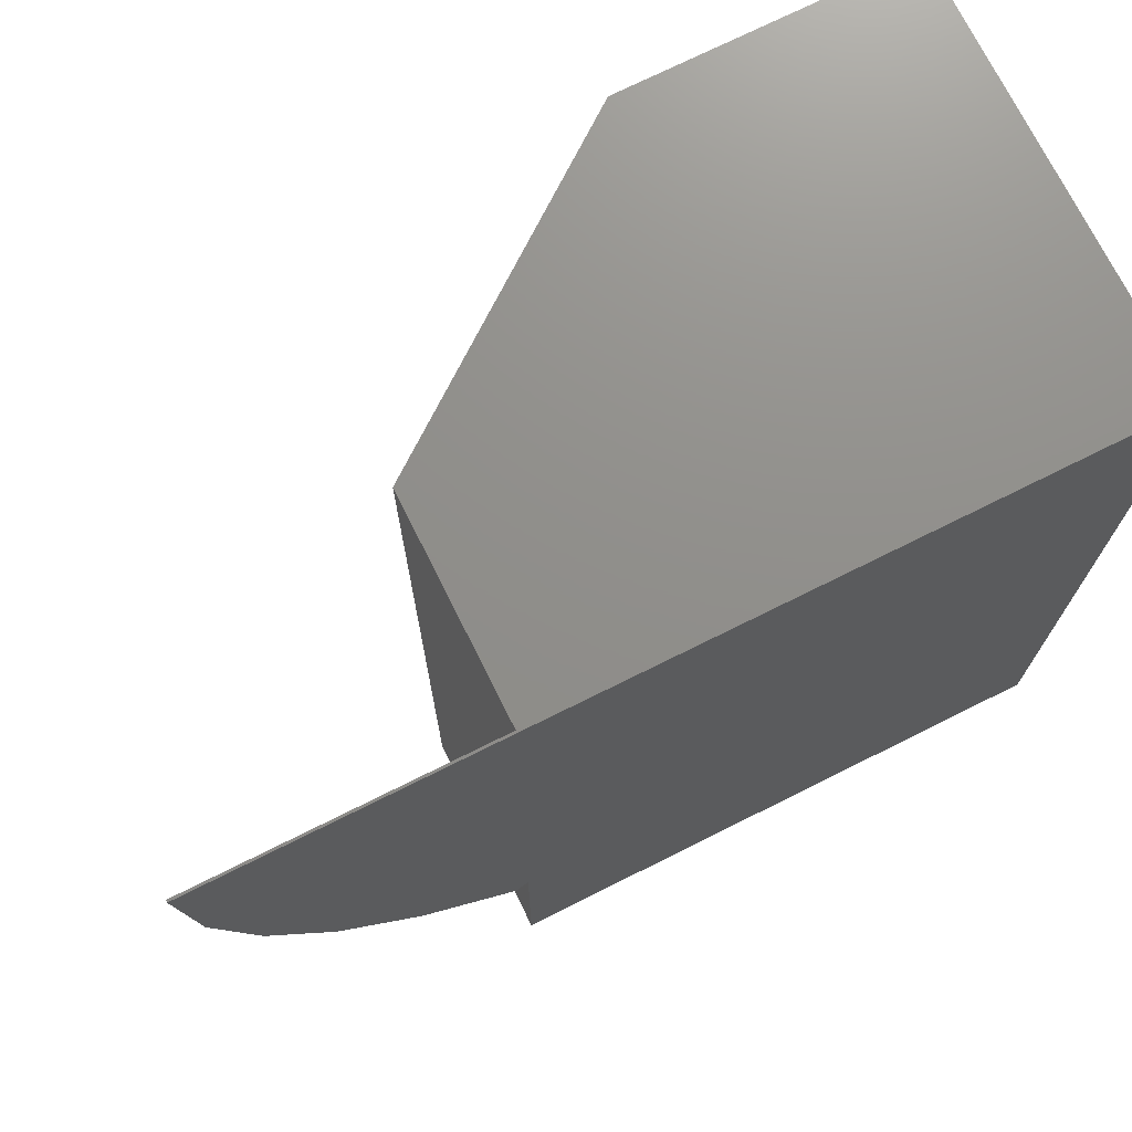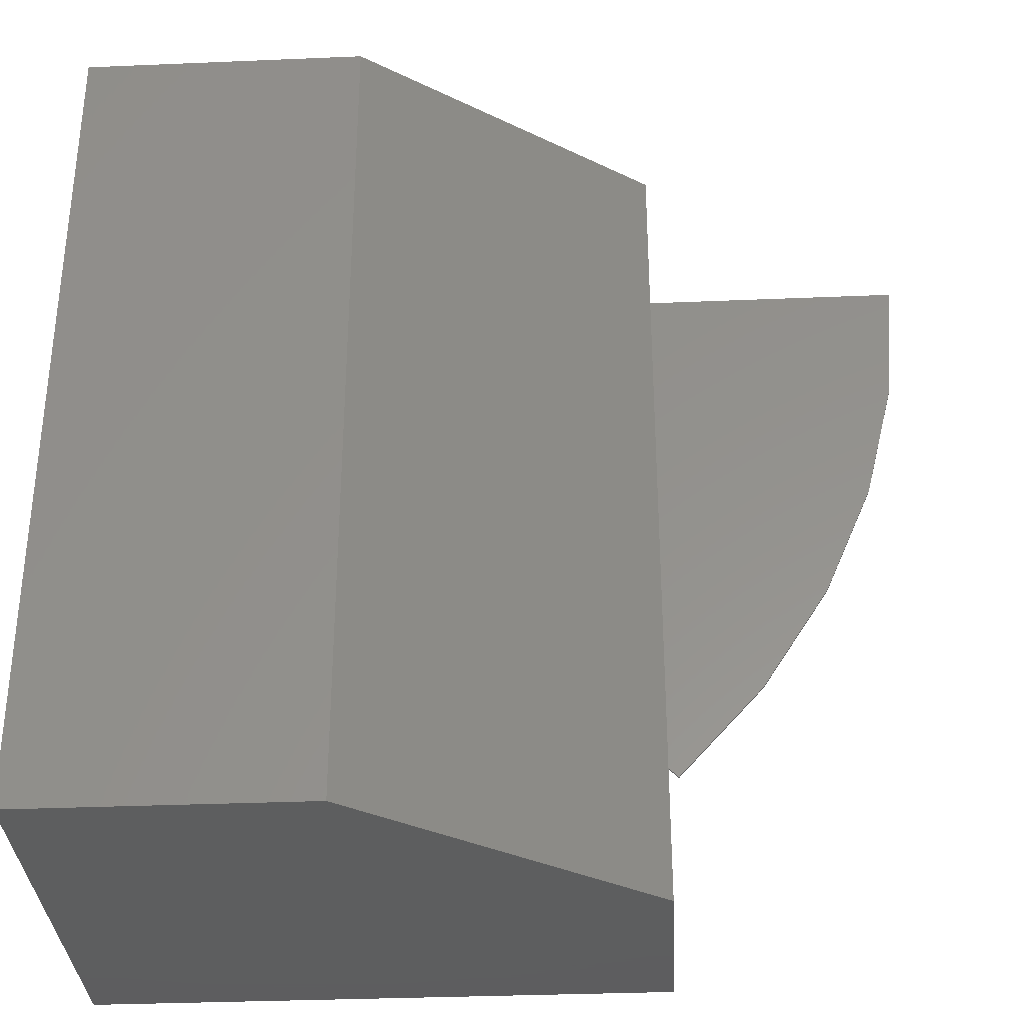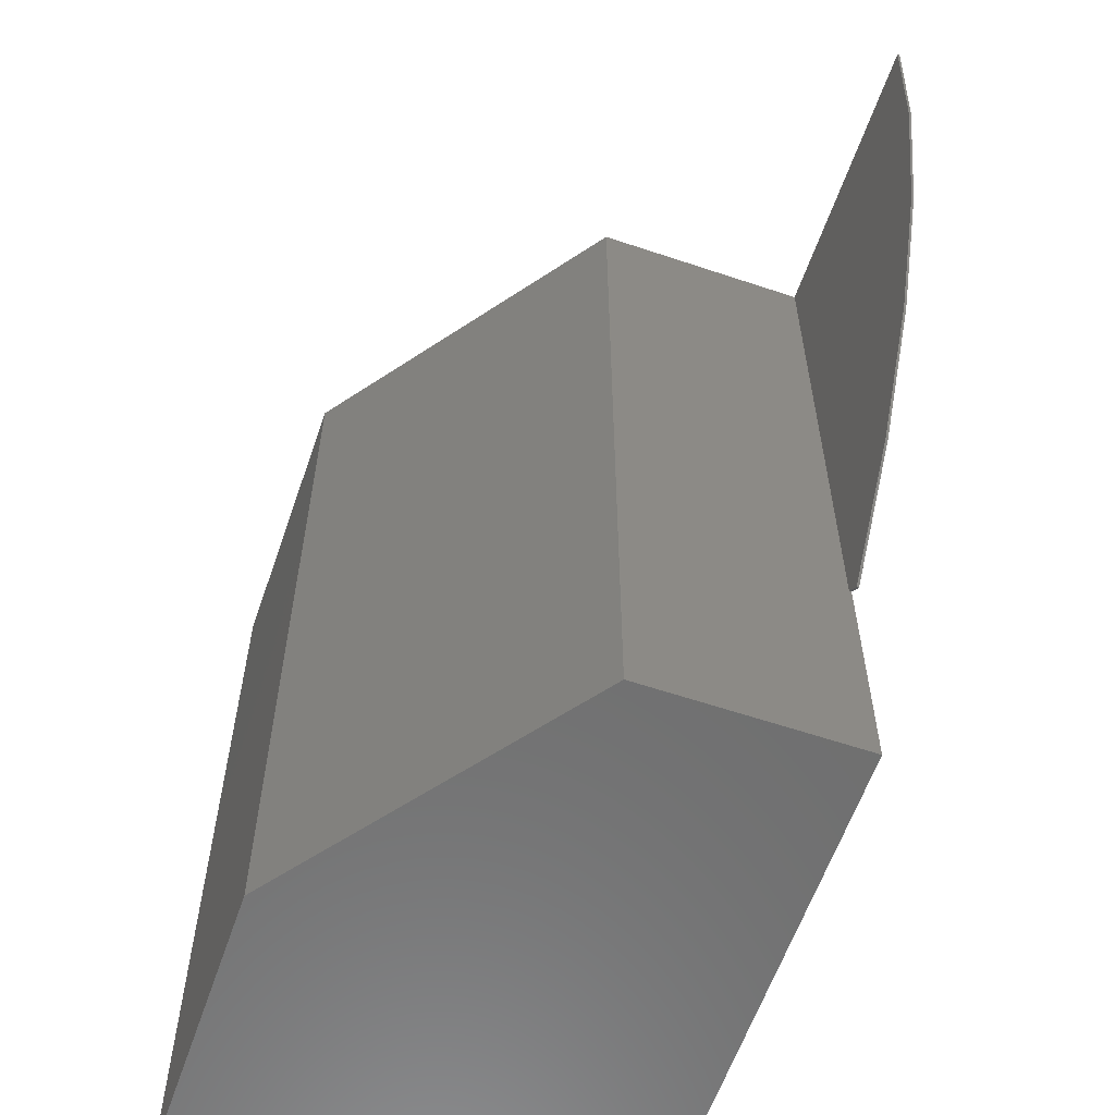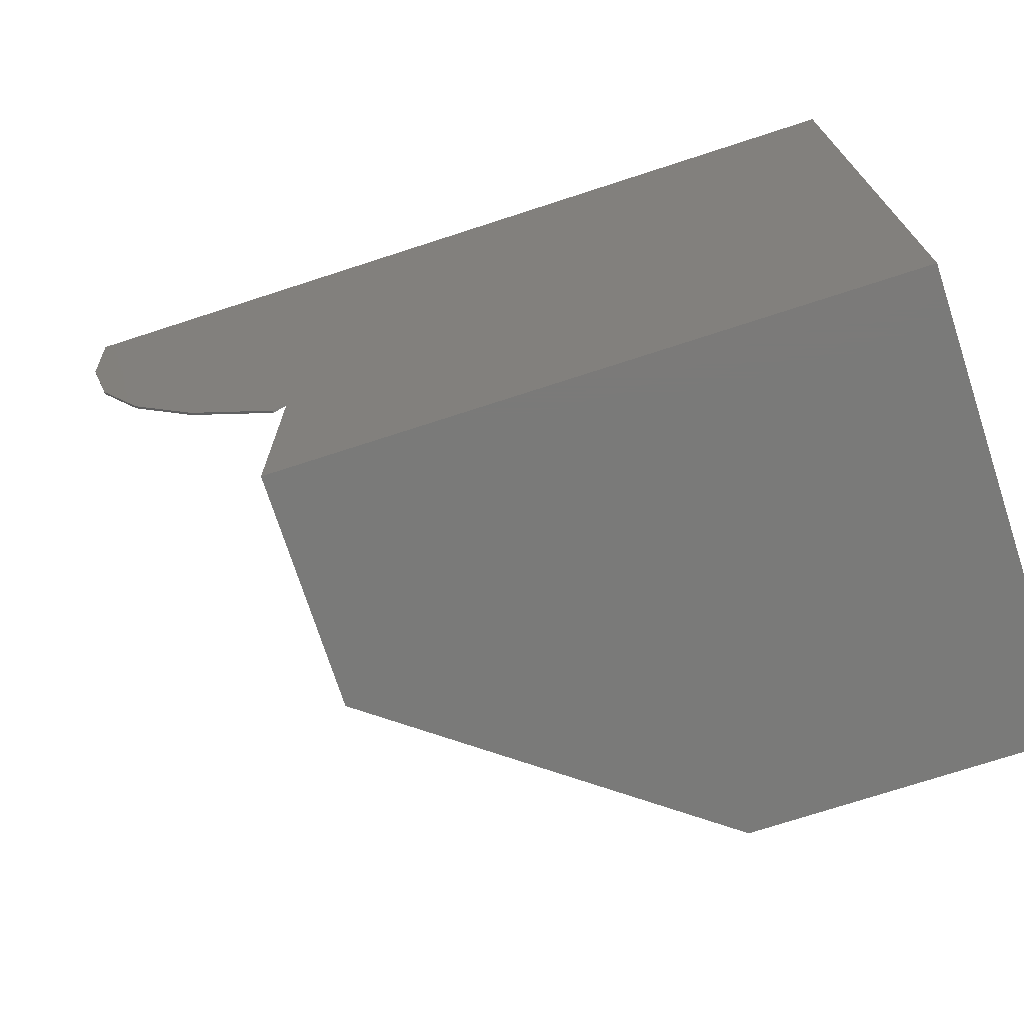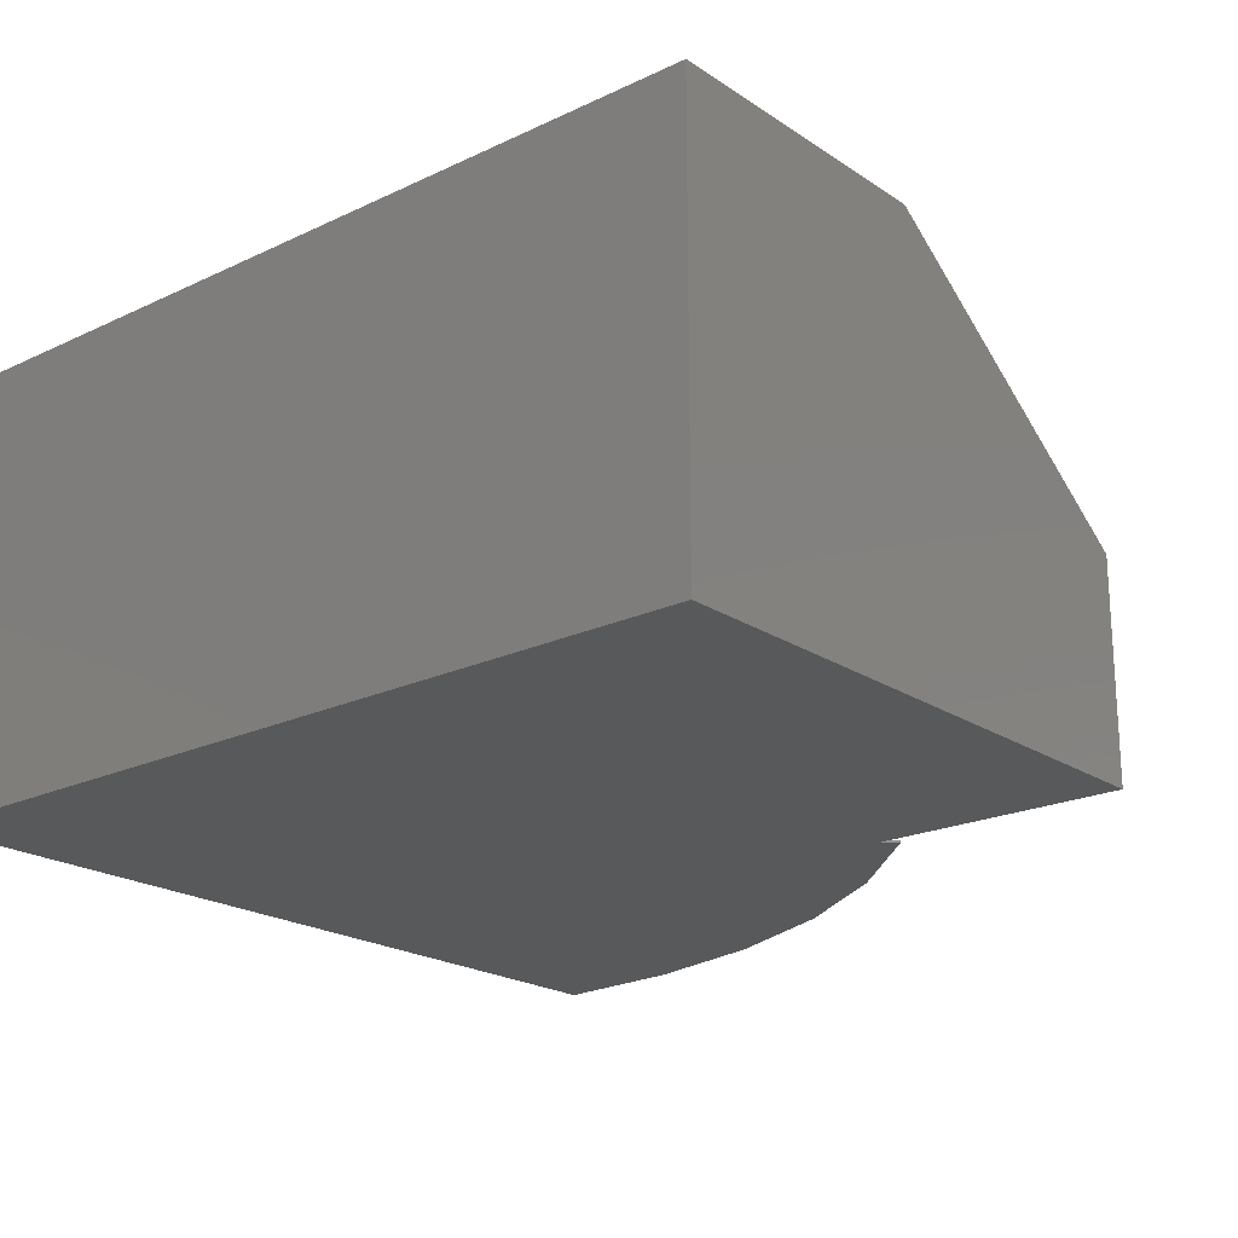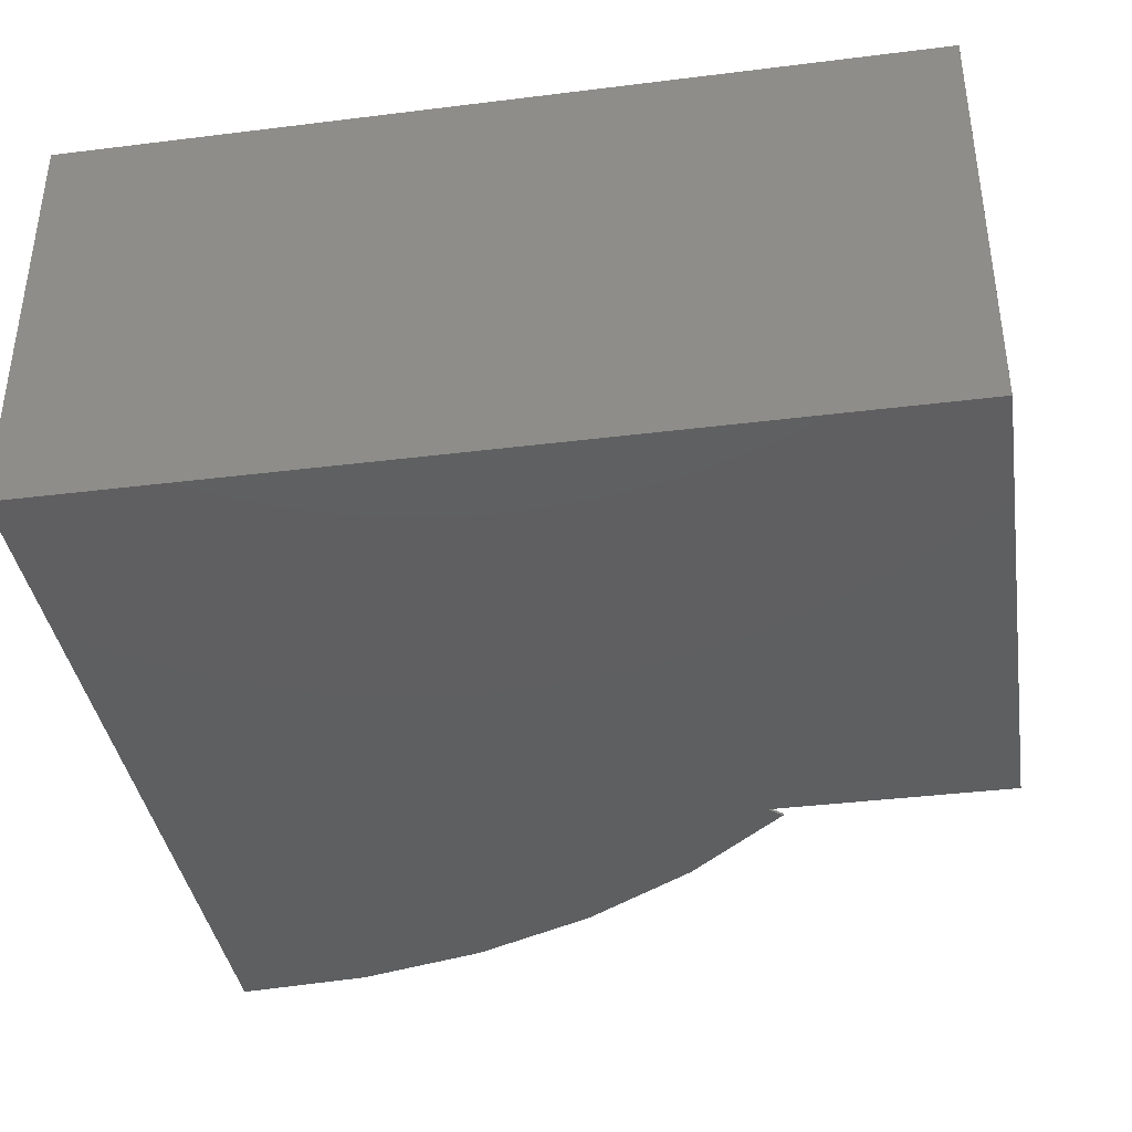
<metadata>
{"format":"stl","ext":"stl","renderer":"f3d","projection":"perspective","resolution":1024,"background":"white","views":[{"elev":73.1,"azim":153.5,"up":"+Y"},{"elev":-33.5,"azim":3.3,"up":"+Y"},{"elev":-60.2,"azim":71.0,"up":"+Y"},{"elev":-73.3,"azim":-162.0,"up":"+Y"},{"elev":-20.8,"azim":-49.7,"up":"+Z"},{"elev":-38.5,"azim":-81.1,"up":"+Z"}]}
</metadata>
<code>
# stl→obj: 24 verts, 44 faces
v 0.1658 -0.5 0.3761
v 0.3359 -0.5 0.2489
v 0.1658 -1.376e-17 0.3761
v 0.3359 -2.787e-17 0.2489
v 2.303e-17 0 0.3761
v 0 0 0.125
v 0.3359 0 0.1263
v 0.5 0 0.1263
v 0.5 -1.7e-33 0.125
v 0.3359 -0.3551 0.125
v 0.3359 -0.5 0.125
v 0.3359 -0.3551 0.1263
v 1.537e-17 -0.5 0.3761
v 0 -0.5 0.125
v 0.3436 -0.3632 0.1263
v 0.3436 -0.3632 0.125
v 0.3979 -0.3028 0.1263
v 0.3979 -0.3028 0.125
v 0.4417 -0.2344 0.1263
v 0.4417 -0.2344 0.125
v 0.4738 -0.1598 0.1263
v 0.4738 -0.1598 0.125
v 0.4934 -0.08095 0.1263
v 0.4934 -0.08095 0.125
f 1 2 3
f 3 2 4
f 4 5 3
f 6 5 4
f 6 4 7
f 6 7 8
f 6 8 9
f 10 2 11
f 7 4 12
f 12 4 2
f 12 2 10
f 3 5 1
f 1 5 13
f 14 11 13
f 13 11 2
f 13 2 1
f 15 16 17
f 17 16 18
f 17 18 19
f 19 18 20
f 19 20 21
f 21 20 22
f 21 22 23
f 23 22 24
f 23 24 8
f 8 24 9
f 12 15 17
f 7 12 17
f 7 17 19
f 7 19 21
f 7 21 23
f 7 23 8
f 10 18 16
f 6 9 24
f 6 24 22
f 6 22 20
f 6 20 18
f 6 18 10
f 6 10 11
f 6 11 14
f 10 16 12
f 12 16 15
f 5 6 13
f 13 6 14

</code>
